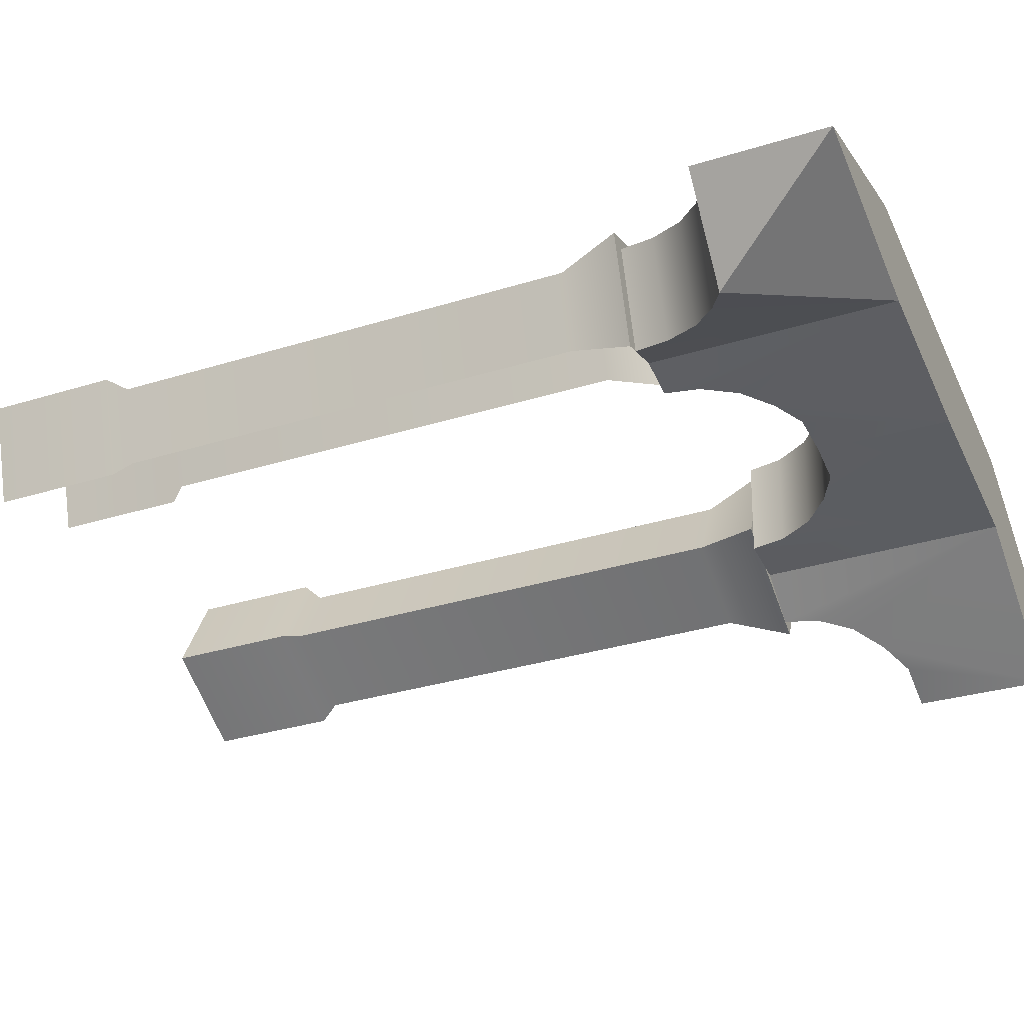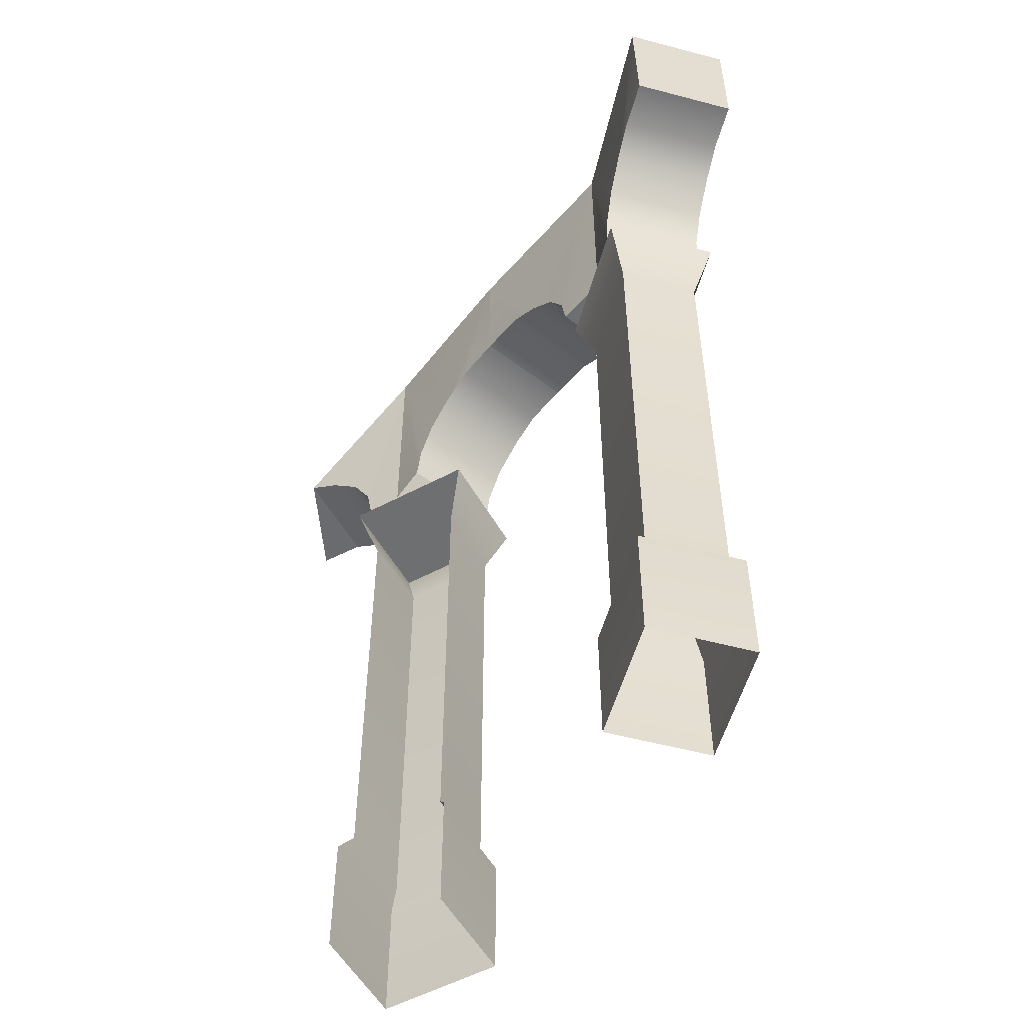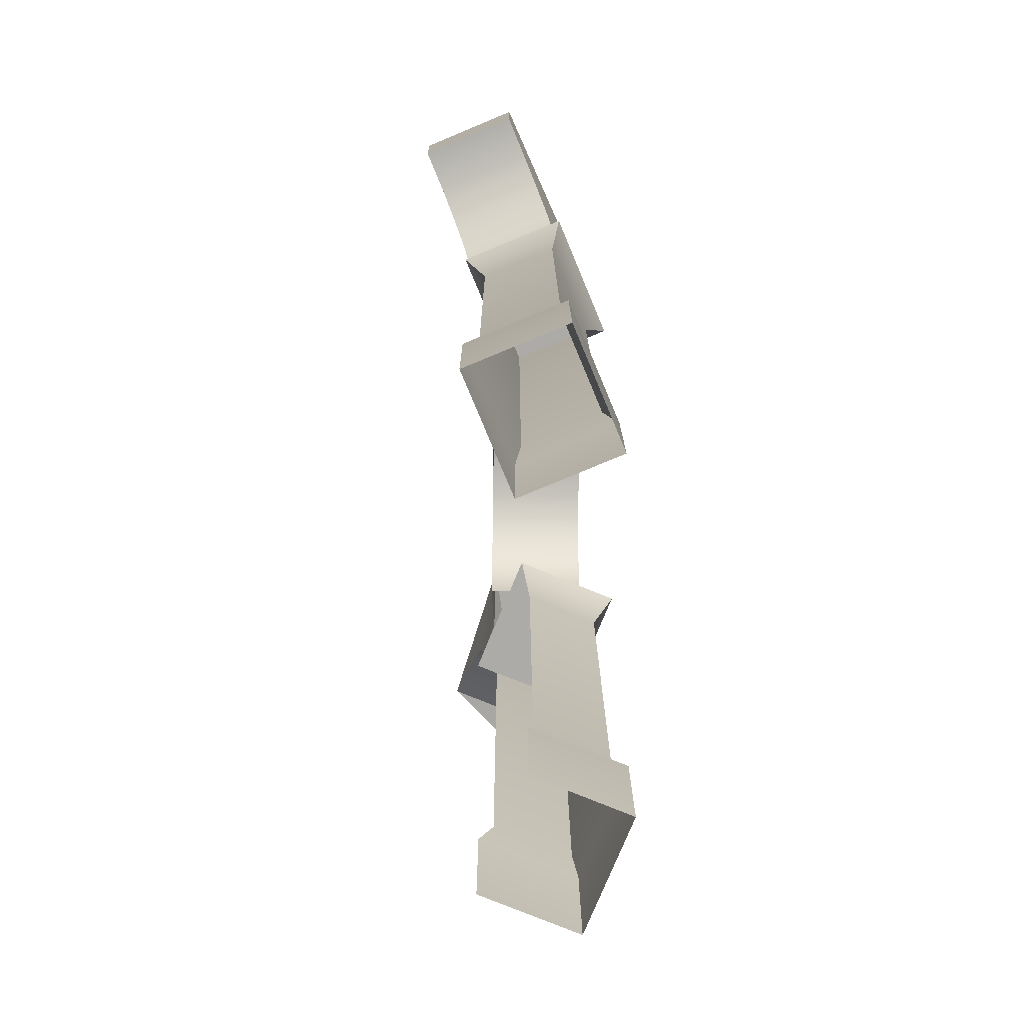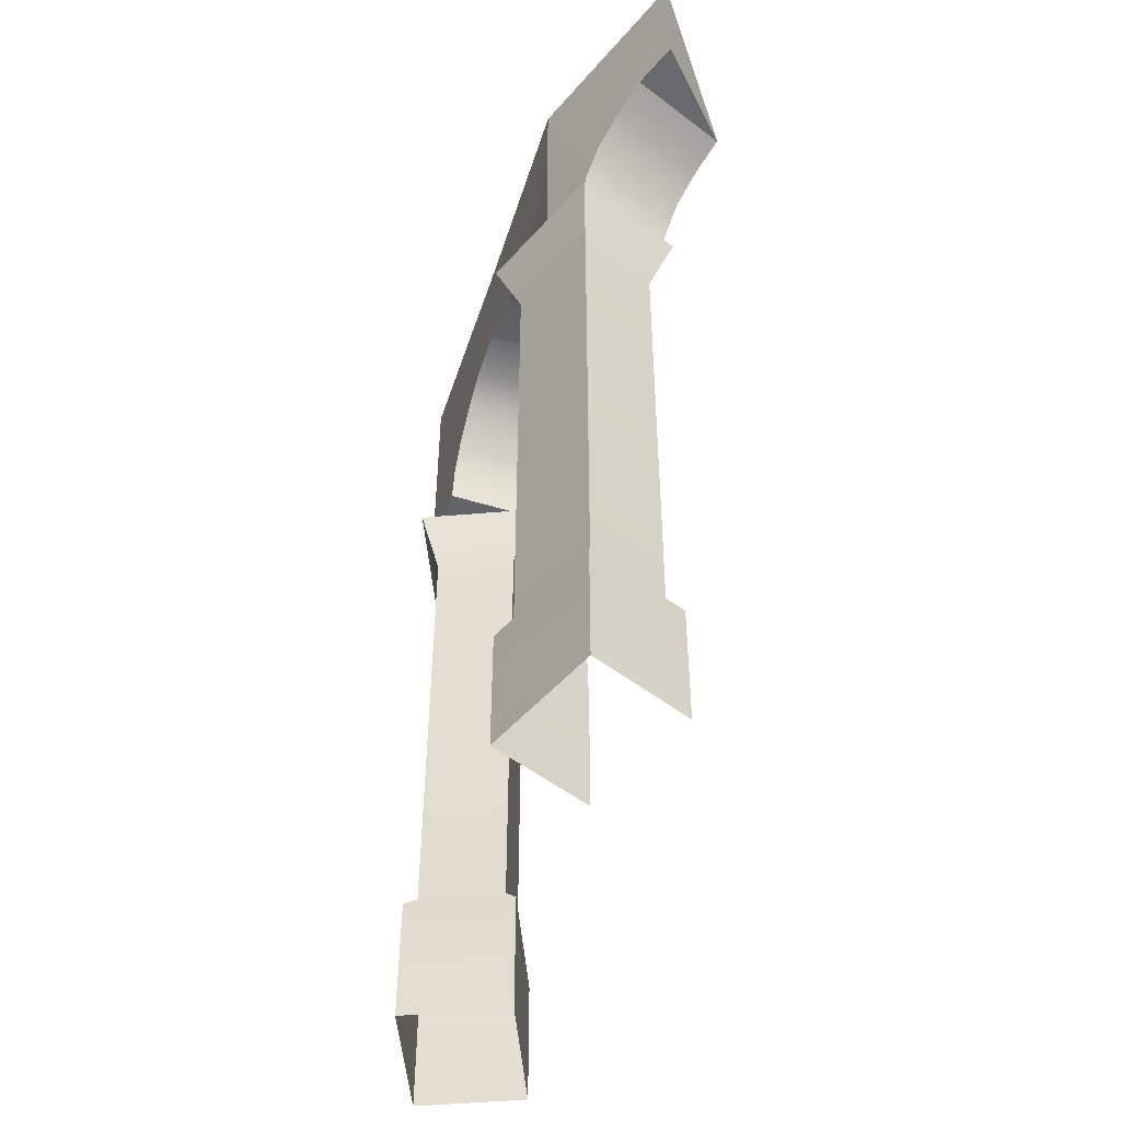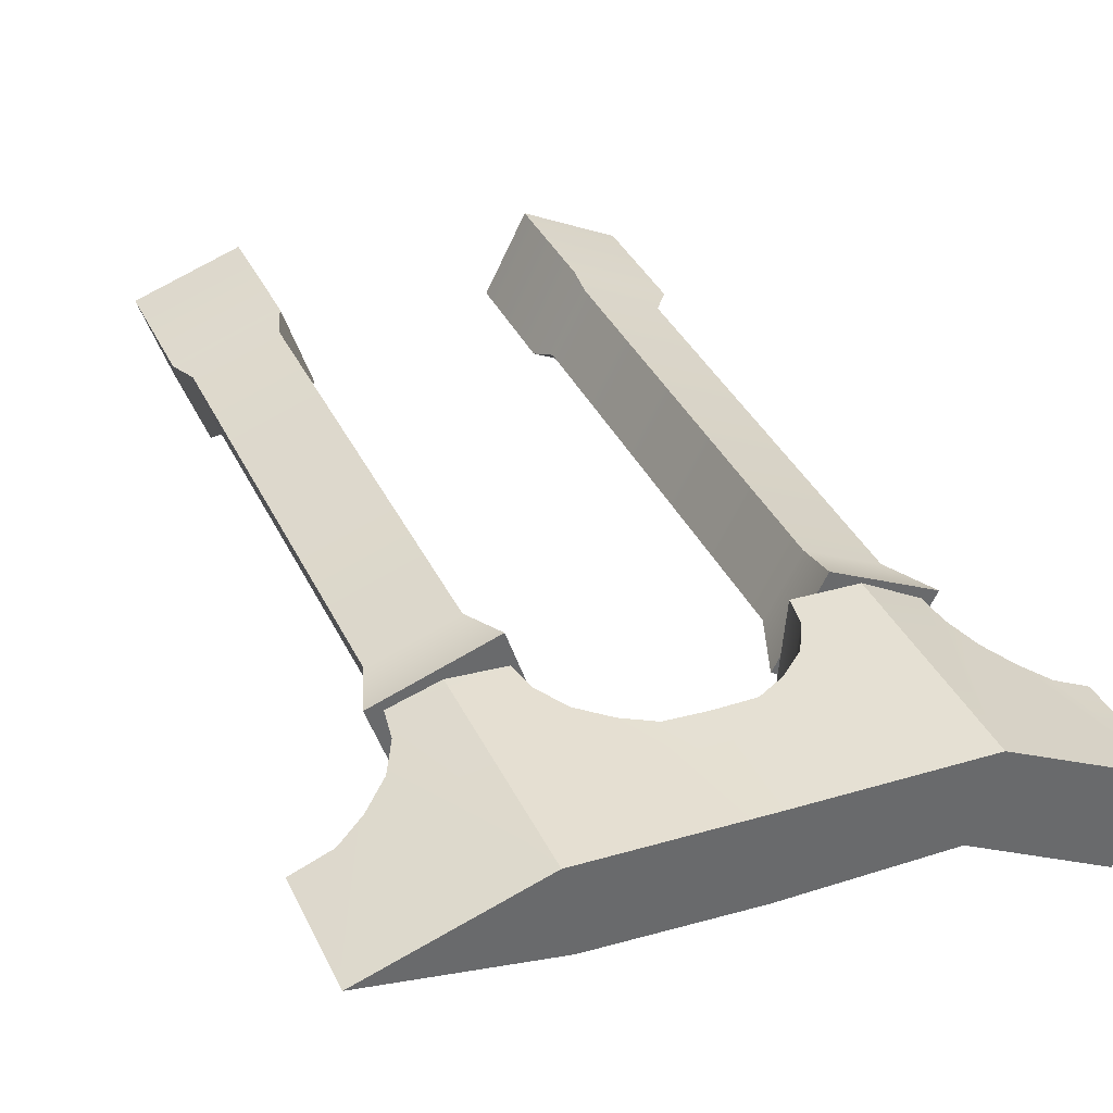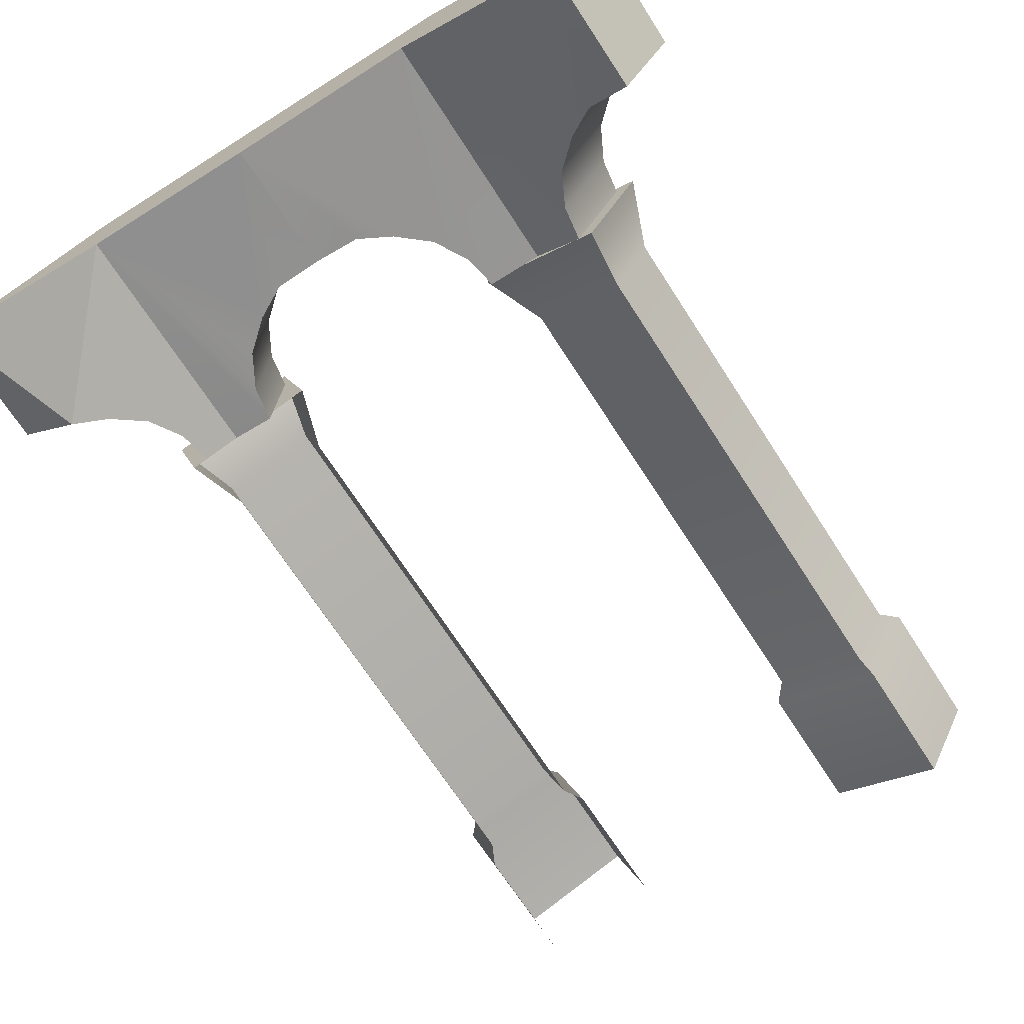
<metadata>
{"format":"obj","ext":"obj","renderer":"f3d","projection":"perspective","resolution":1024,"background":"white","views":[{"elev":-32.9,"azim":113.2,"up":"+Z"},{"elev":-54.6,"azim":-133.2,"up":"+Y"},{"elev":-76.4,"azim":-94.9,"up":"+Y"},{"elev":-51.3,"azim":67.6,"up":"+Y"},{"elev":38.9,"azim":155.8,"up":"+Z"},{"elev":-69.4,"azim":-147.2,"up":"+Z"}]}
</metadata>
<code>
g polySurface689
v -4.523 4.021 -58.97
v -5.461 4.021 -59.05
v -5.083 3.31 -59.02
v -5.239 3.391 -59.03
v -5.461 3.399 -59.05
v -4.938 3.188 -59.01
v -4.846 3.03 -59
v -4.818 2.87 -59
v -4.523 2.87 -58.97
v -5.461 3.399 -59.05
v -5.425 3.399 -59.54
v -5.203 3.391 -59.52
v -5.239 3.391 -59.03
v -5.048 3.31 -59.51
v -5.083 3.31 -59.02
v -4.903 3.188 -59.5
v -4.938 3.188 -59.01
v -4.811 3.03 -59.49
v -4.846 3.03 -59
v -4.846 3.03 -59
v -4.811 3.03 -59.49
v -4.782 2.87 -59.49
v -4.818 2.87 -59
v -6.457 4.021 -59.12
v -5.838 3.31 -59.07
v -5.461 4.021 -59.05
v -5.682 3.391 -59.06
v -5.461 3.399 -59.05
v -5.983 3.188 -59.08
v -6.075 3.03 -59.09
v -6.104 2.87 -59.09
v -6.457 2.87 -59.12
v -5.461 3.399 -59.05
v -5.682 3.391 -59.06
v -5.646 3.391 -59.55
v -5.425 3.399 -59.54
v -5.802 3.31 -59.56
v -5.838 3.31 -59.07
v -5.947 3.188 -59.57
v -5.983 3.188 -59.08
v -6.039 3.03 -59.58
v -6.075 3.03 -59.09
v -6.075 3.03 -59.09
v -6.104 2.87 -59.09
v -6.068 2.87 -59.58
v -6.039 3.03 -59.58
v -6.323 4.021 -59.59
v -6.782 3.31 -59.87
v -7.113 4.021 -60.06
v -6.921 3.391 -59.94
v -7.118 3.399 -60.05
v -6.653 3.188 -59.8
v -6.572 3.03 -59.76
v -6.546 2.87 -59.75
v -6.323 2.87 -59.59
v -4.58 4.021 -59.46
v -5.048 3.31 -59.51
v -5.424 4.021 -59.55
v -5.203 3.391 -59.52
v -5.425 3.399 -59.54
v -4.903 3.188 -59.5
v -4.811 3.03 -59.49
v -4.782 2.87 -59.49
v -4.58 2.87 -59.46
v -6.323 4.021 -59.59
v -5.424 4.021 -59.55
v -5.802 3.31 -59.56
v -5.646 3.391 -59.55
v -5.425 3.399 -59.54
v -5.947 3.188 -59.57
v -6.039 3.03 -59.58
v -6.068 2.87 -59.58
v -6.323 2.87 -59.59
v -4.58 2.87 -59.46
v -4.58 4.021 -59.46
v -4.41 2.87 -59.51
v -4.383 3.03 -59.51
v -4.295 3.188 -59.54
v -4.156 3.31 -59.59
v -6.457 4.021 -59.12
v -7.345 4.021 -59.61
v -7.01 3.31 -59.44
v -7.148 3.391 -59.51
v -7.345 3.399 -59.61
v -6.881 3.188 -59.37
v -6.799 3.03 -59.33
v -6.773 2.87 -59.31
v -6.457 2.87 -59.12
v -7.345 3.399 -59.61
v -7.118 3.399 -60.05
v -6.921 3.391 -59.94
v -7.148 3.391 -59.51
v -6.782 3.31 -59.87
v -7.01 3.31 -59.44
v -6.653 3.188 -59.8
v -6.881 3.188 -59.37
v -6.572 3.03 -59.76
v -6.799 3.03 -59.33
v -6.799 3.03 -59.33
v -6.572 3.03 -59.76
v -6.546 2.87 -59.75
v -6.773 2.87 -59.31
v -4.523 4.021 -58.97
v -4.009 3.31 -59.12
v -3.648 4.021 -59.23
v -3.86 3.391 -59.16
v -3.648 3.399 -59.23
v -4.148 3.188 -59.07
v -4.236 3.03 -59.05
v -4.263 2.87 -59.04
v -4.523 2.87 -58.97
v -3.86 3.391 -59.16
v -4.009 3.31 -59.12
v -4.156 3.31 -59.59
v -4.007 3.391 -59.63
v -4.295 3.188 -59.54
v -4.148 3.188 -59.07
v -4.383 3.03 -59.51
v -4.236 3.03 -59.05
v -4.236 3.03 -59.05
v -4.263 2.87 -59.04
v -4.41 2.87 -59.51
v -4.383 3.03 -59.51
v -4.58 4.021 -59.46
v -4.007 3.391 -59.63
v -4.156 3.31 -59.59
v -3.86 3.391 -59.16
v -4.007 3.391 -59.63
v -3.648 3.399 -59.23
v -3.648 4.021 -59.23
v -3.648 3.399 -59.23
v -4.007 3.391 -59.63
v -6.572 0.2973 -59.67
v -6.154 0.2973 -59.45
v -6.085 0.2183 -59.47
v -6.594 0.2183 -59.74
v -6.572 2.573 -59.67
v -6.154 2.573 -59.45
v -6.613 2.87 -59.78
v -6.039 2.87 -59.48
v -6.085 -0.4007 -59.47
v -6.594 -0.4007 -59.74
v -6.154 0.2973 -59.45
v -6.335 0.2973 -59.12
v -6.31 0.2183 -59.04
v -6.085 0.2183 -59.47
v -6.154 2.573 -59.45
v -6.335 2.573 -59.12
v -6.039 2.87 -59.48
v -6.291 2.87 -59
v -6.31 -0.4007 -59.04
v -6.085 -0.4007 -59.47
v -6.745 0.2973 -59.33
v -6.819 0.2183 -59.31
v -6.31 0.2183 -59.04
v -6.335 0.2973 -59.12
v -6.745 2.573 -59.33
v -6.335 2.573 -59.12
v -6.864 2.87 -59.3
v -6.291 2.87 -59
v -6.31 -0.4007 -59.04
v -6.819 -0.4007 -59.31
v -6.572 0.2973 -59.67
v -6.594 0.2183 -59.74
v -6.819 0.2183 -59.31
v -6.745 0.2973 -59.33
v -6.572 2.573 -59.67
v -6.745 2.573 -59.33
v -6.613 2.87 -59.78
v -6.864 2.87 -59.3
v -6.819 -0.4007 -59.31
v -6.594 -0.4007 -59.74
v -4.848 0.2973 -59.28
v -4.912 0.2183 -59.32
v -4.767 0.2183 -58.85
v -4.729 0.2973 -58.92
v -4.848 2.573 -59.28
v -4.729 2.573 -58.92
v -4.956 2.87 -59.33
v -4.792 2.87 -58.82
v -4.767 -0.4007 -58.85
v -4.912 -0.4007 -59.32
v -4.288 0.2973 -59.06
v -4.729 0.2973 -58.92
v -4.767 0.2183 -58.85
v -4.219 0.2183 -59.03
v -4.288 2.573 -59.06
v -4.729 2.573 -58.92
v -4.176 2.87 -59.01
v -4.792 2.87 -58.82
v -4.767 -0.4007 -58.85
v -4.219 -0.4007 -59.03
v -4.398 0.2973 -59.42
v -4.288 0.2973 -59.06
v -4.219 0.2183 -59.03
v -4.364 0.2183 -59.49
v -4.398 2.573 -59.42
v -4.288 2.573 -59.06
v -4.338 2.87 -59.53
v -4.176 2.87 -59.01
v -4.219 -0.4007 -59.03
v -4.364 -0.4007 -59.49
v -4.58 4.021 -59.46
v -3.648 4.021 -59.23
v -4.007 3.391 -59.63
v -6.039 2.87 -59.48
v -6.613 2.87 -59.78
v -6.864 2.87 -59.3
v -6.291 2.87 -59
v -4.338 2.87 -59.53
v -4.956 2.87 -59.33
v -4.792 2.87 -58.82
v -4.176 2.87 -59.01
v -4.523 4.021 -58.97
v -4.58 4.021 -59.46
v -5.424 4.021 -59.55
v -5.461 4.021 -59.05
v -6.323 4.021 -59.59
v -6.457 4.021 -59.12
v -7.113 4.021 -60.06
v -7.345 4.021 -59.61
v -3.648 4.021 -59.23
v -7.113 4.021 -60.06
v -7.118 3.399 -60.05
v -7.345 3.399 -59.61
v -7.345 4.021 -59.61
v -6.457 2.87 -59.12
v -6.323 2.87 -59.59
v -6.068 2.87 -59.58
v -6.104 2.87 -59.09
f 1 2 3
f 3 2 4
f 4 2 5
f 6 1 3
f 7 1 6
f 8 1 7
f 9 1 8
f 10 11 12
f 10 12 13
f 13 12 14
f 13 14 15
f 15 14 16
f 15 16 17
f 17 16 18
f 17 18 19
f 20 21 22
f 20 22 23
f 24 25 26
f 25 27 26
f 27 28 26
f 29 25 24
f 30 29 24
f 31 30 24
f 32 31 24
f 33 34 35
f 33 35 36
f 34 37 35
f 34 38 37
f 38 39 37
f 38 40 39
f 40 41 39
f 40 42 41
f 43 44 45
f 43 45 46
f 47 48 49
f 48 50 49
f 50 51 49
f 52 48 47
f 53 52 47
f 54 53 47
f 55 54 47
f 56 57 58
f 57 59 58
f 59 60 58
f 61 57 56
f 62 61 56
f 63 62 56
f 64 63 56
f 65 66 67
f 67 66 68
f 68 66 69
f 70 65 67
f 71 65 70
f 72 65 71
f 73 65 72
f 74 75 76
f 76 75 77
f 77 75 78
f 78 75 79
f 80 81 82
f 82 81 83
f 83 81 84
f 85 80 82
f 86 80 85
f 87 80 86
f 88 80 87
f 89 90 91
f 89 91 92
f 92 91 93
f 92 93 94
f 94 93 95
f 94 95 96
f 96 95 97
f 96 97 98
f 99 100 101
f 99 101 102
f 103 104 105
f 104 106 105
f 106 107 105
f 108 104 103
f 109 108 103
f 110 109 103
f 111 110 103
f 112 113 114
f 112 114 115
f 113 116 114
f 113 117 116
f 117 118 116
f 117 119 118
f 120 121 122
f 120 122 123
f 124 125 126
f 127 128 129
f 130 131 132
f 133 134 135
f 133 135 136
f 137 134 133
f 137 138 134
f 139 138 137
f 139 140 138
f 136 135 141
f 136 141 142
f 143 144 145
f 143 145 146
f 147 144 143
f 147 148 144
f 149 148 147
f 149 150 148
f 146 145 151
f 146 151 152
f 153 154 155
f 153 155 156
f 157 153 156
f 157 156 158
f 159 157 158
f 159 158 160
f 154 161 155
f 154 162 161
f 163 164 165
f 163 165 166
f 167 163 166
f 167 166 168
f 169 167 168
f 169 168 170
f 164 171 165
f 164 172 171
f 173 174 175
f 173 175 176
f 177 173 176
f 177 176 178
f 179 177 178
f 179 178 180
f 174 181 175
f 174 182 181
f 183 184 185
f 183 185 186
f 187 184 183
f 187 188 184
f 189 188 187
f 189 190 188
f 186 185 191
f 186 191 192
f 193 194 195
f 193 195 196
f 197 194 193
f 197 198 194
f 199 198 197
f 199 200 198
f 196 195 201
f 196 201 202
f 203 204 205
f 206 207 208
f 206 208 209
f 210 211 212
f 210 212 213
f 214 215 216
f 214 216 217
f 217 216 218
f 217 218 219
f 219 218 220
f 219 220 221
f 222 215 214
f 223 224 225
f 223 225 226
f 227 228 229
f 227 229 230

</code>
